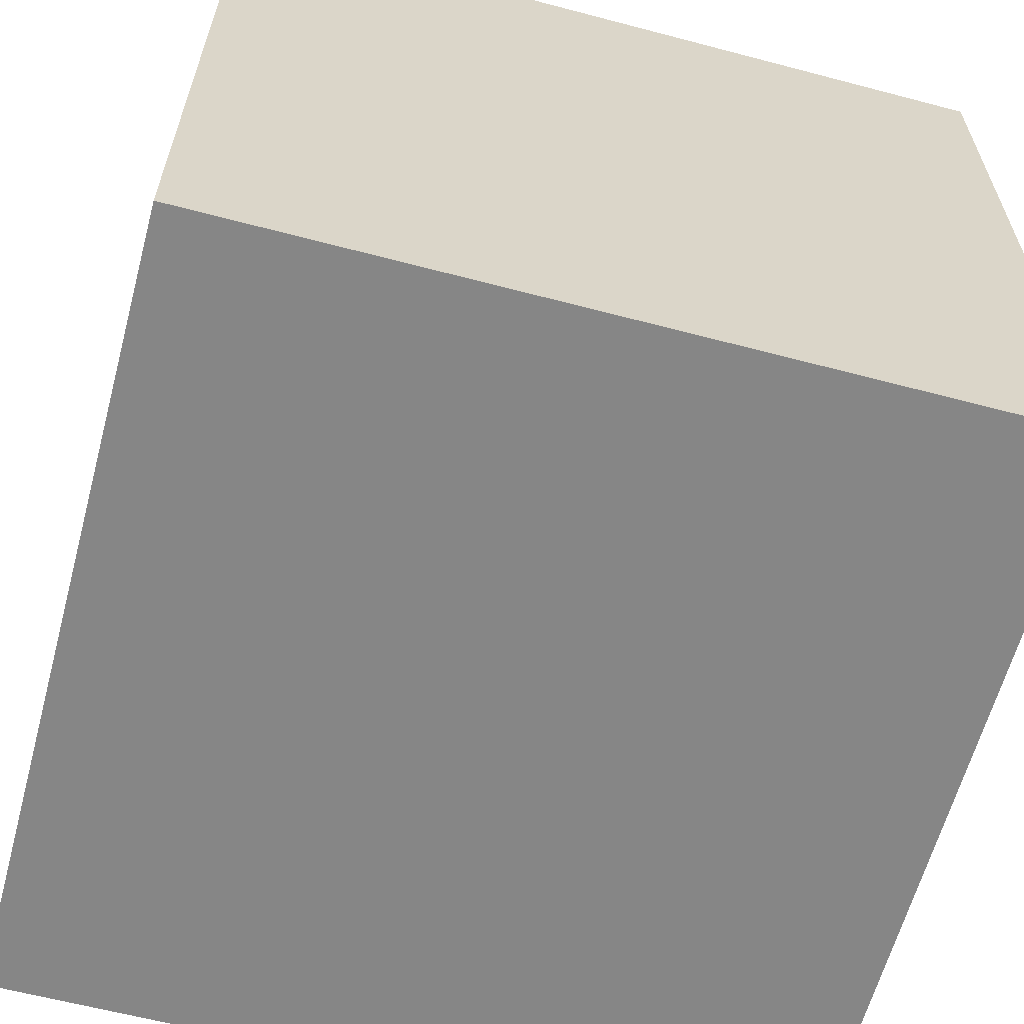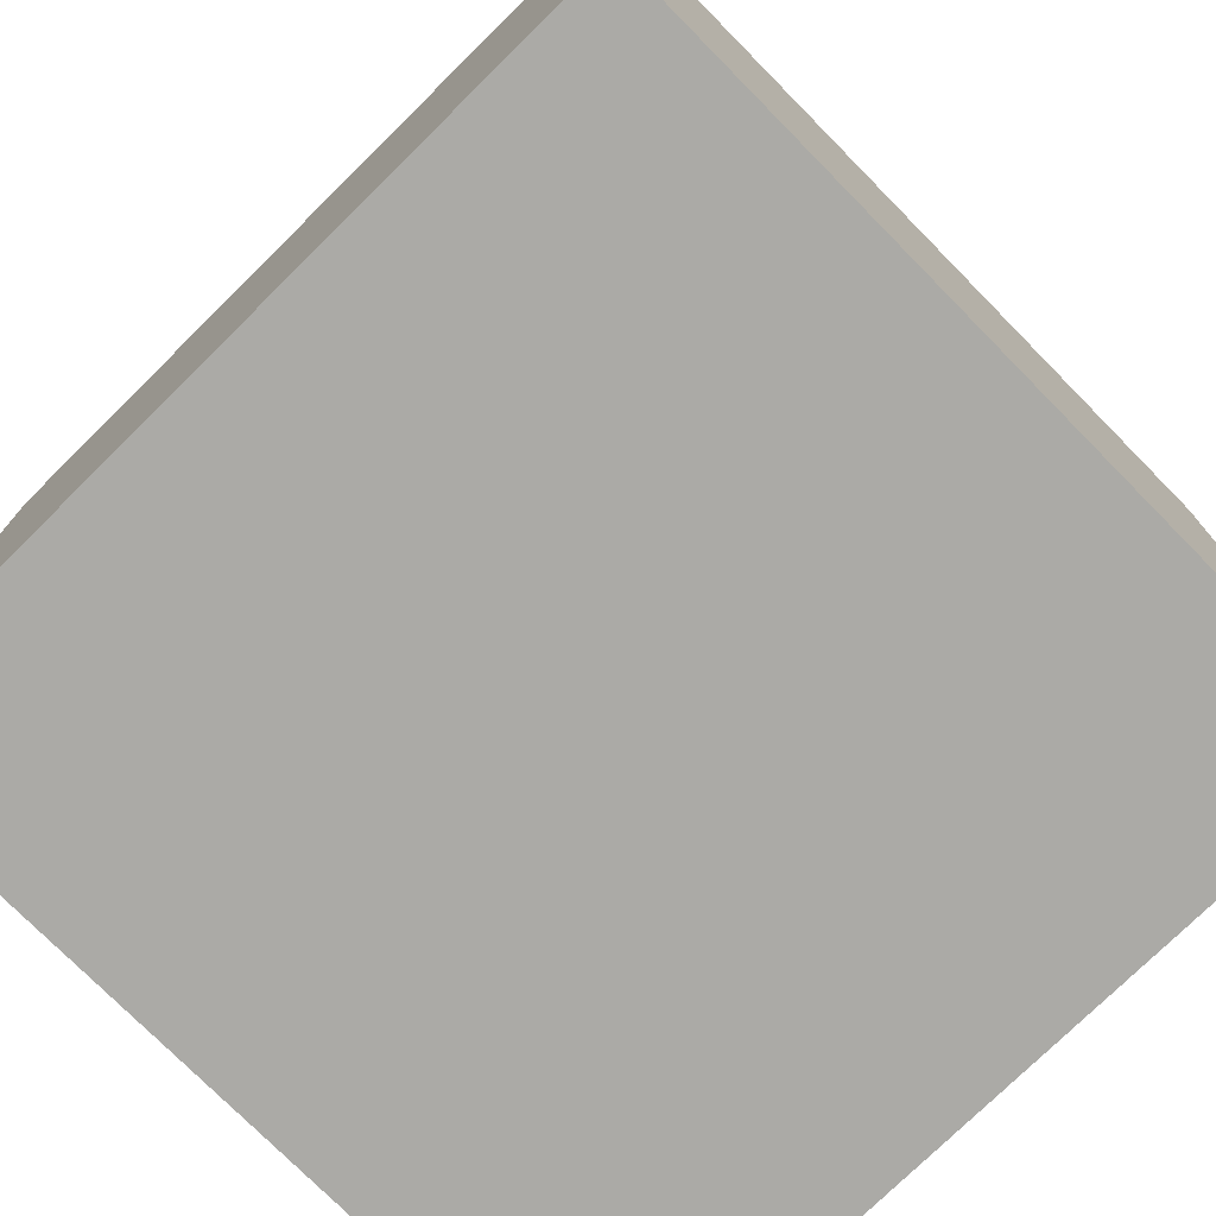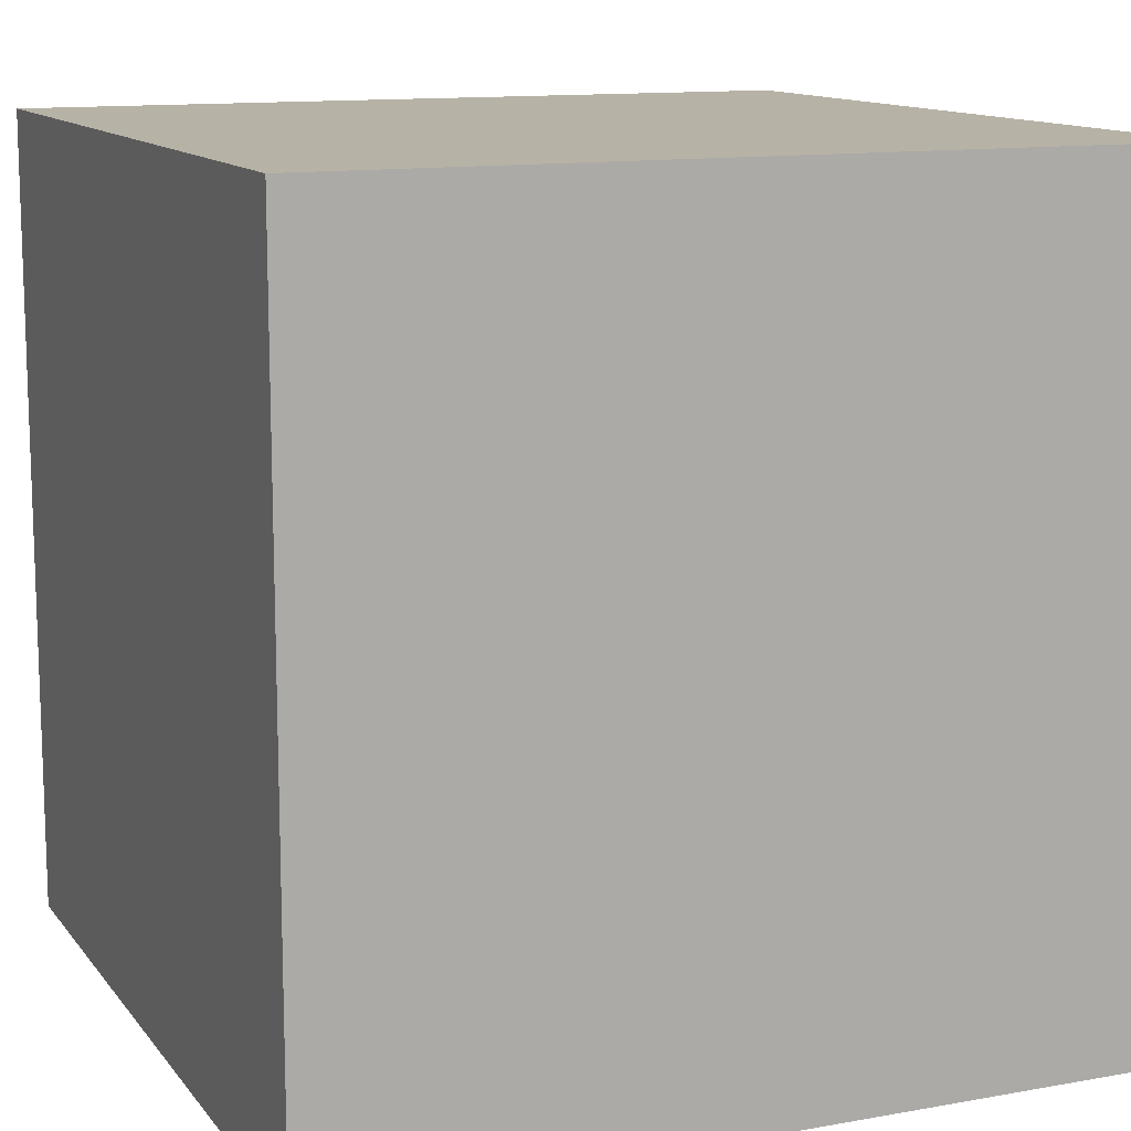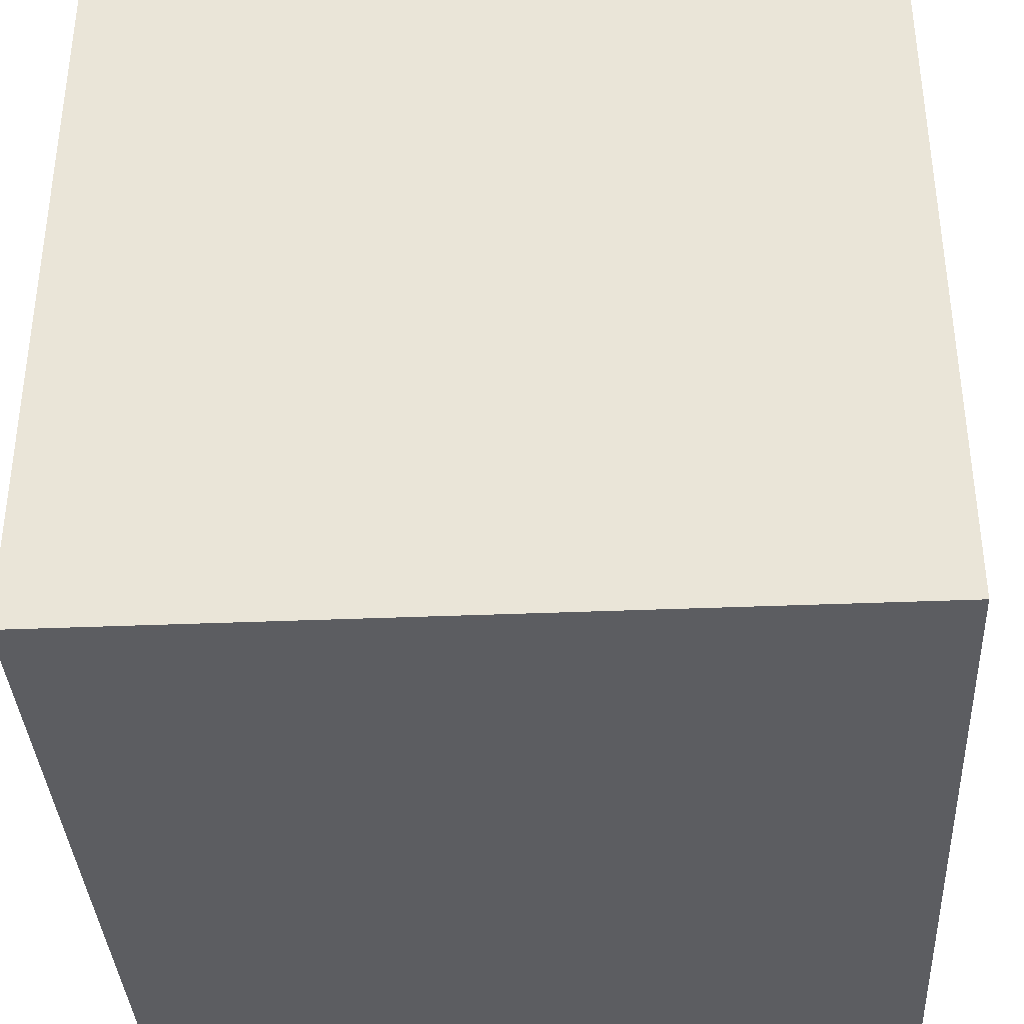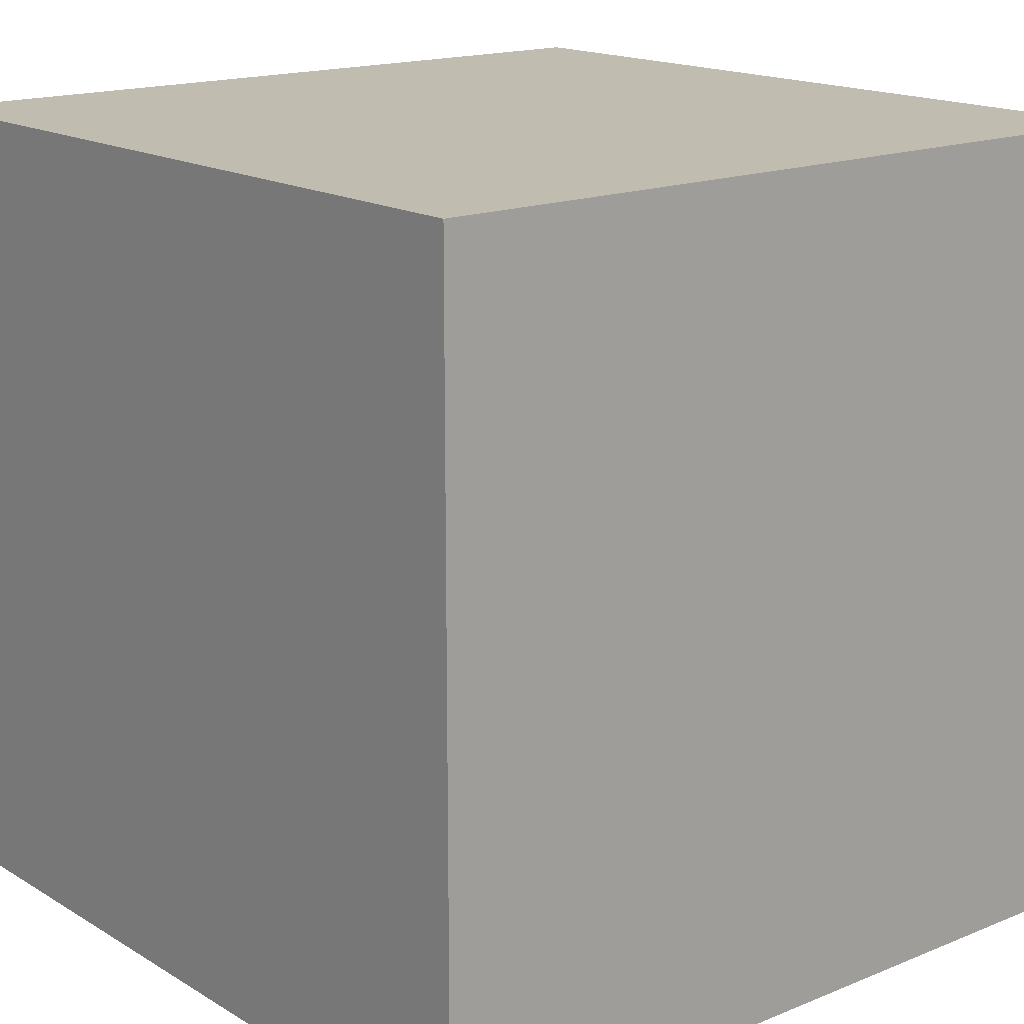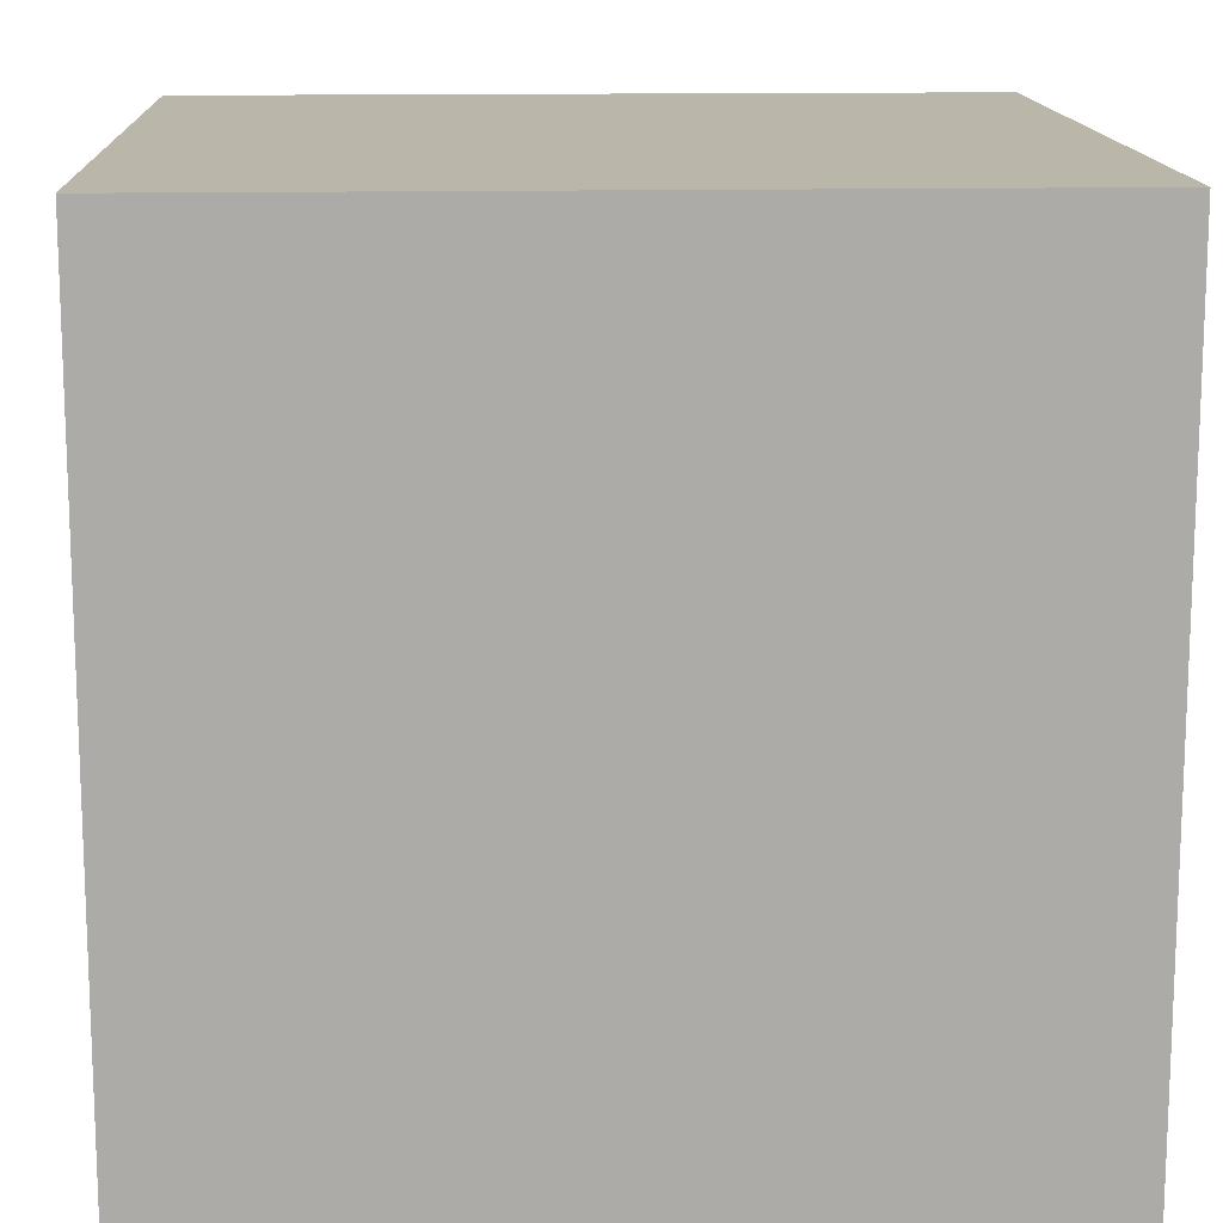
<metadata>
{"format":"obj","ext":"obj","renderer":"f3d","projection":"perspective","resolution":1024,"background":"white","views":[{"elev":-62.1,"azim":-15.0,"up":"+Z"},{"elev":-75.7,"azim":44.6,"up":"+Y"},{"elev":12.4,"azim":67.1,"up":"+Y"},{"elev":-36.7,"azim":-176.9,"up":"+Z"},{"elev":16.5,"azim":-39.7,"up":"+Z"},{"elev":14.0,"azim":177.4,"up":"+Y"}]}
</metadata>
<code>
o Mesh_Cube.001
v 1 -1 -1
v 1 -1 1
v -1 -1 1
v -1 -1 -1
v 1 1 -1
v -1 1 -1
v -1 1 1
v 1 1 1
f 1 2 3
f 1 3 4
f 5 6 7
f 5 7 8
f 1 5 8
f 1 8 2
f 2 8 7
f 2 7 3
f 3 7 6
f 3 6 4
f 5 1 4
f 5 4 6

</code>
